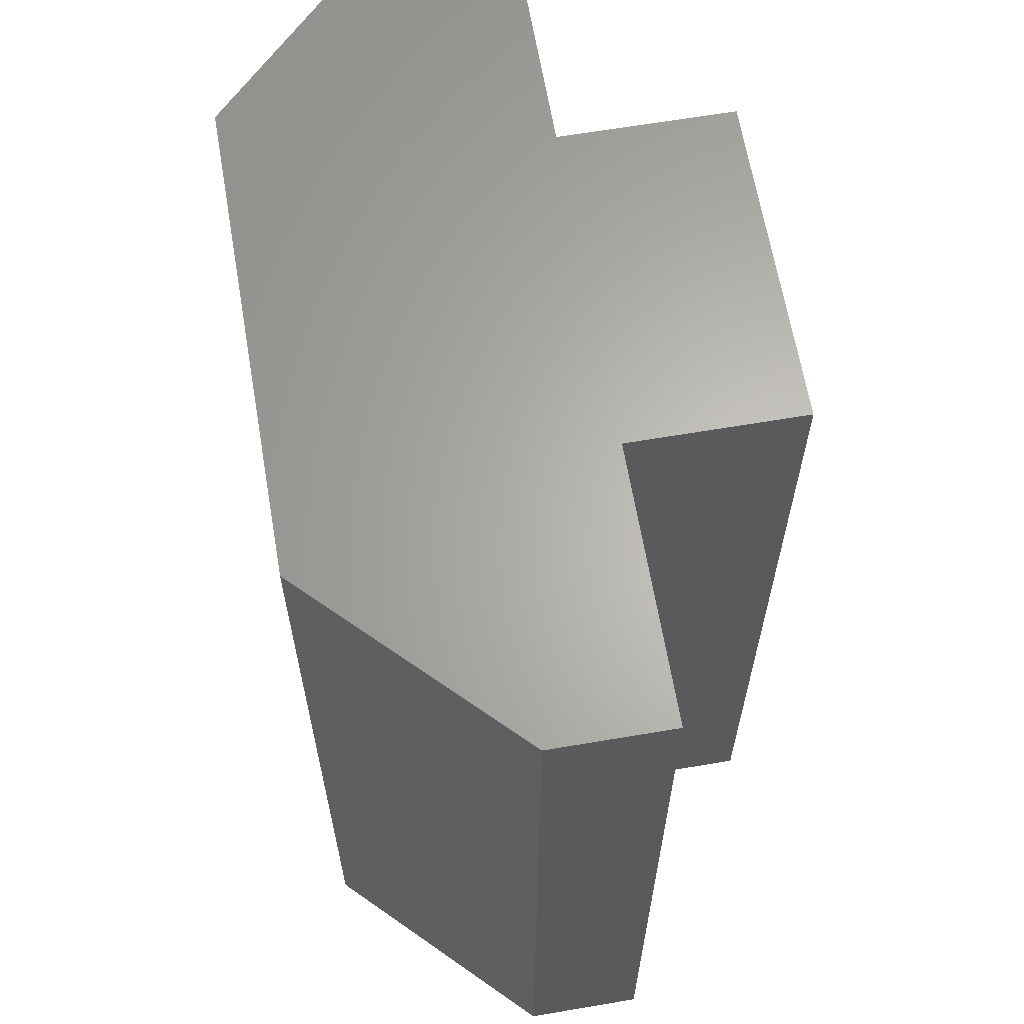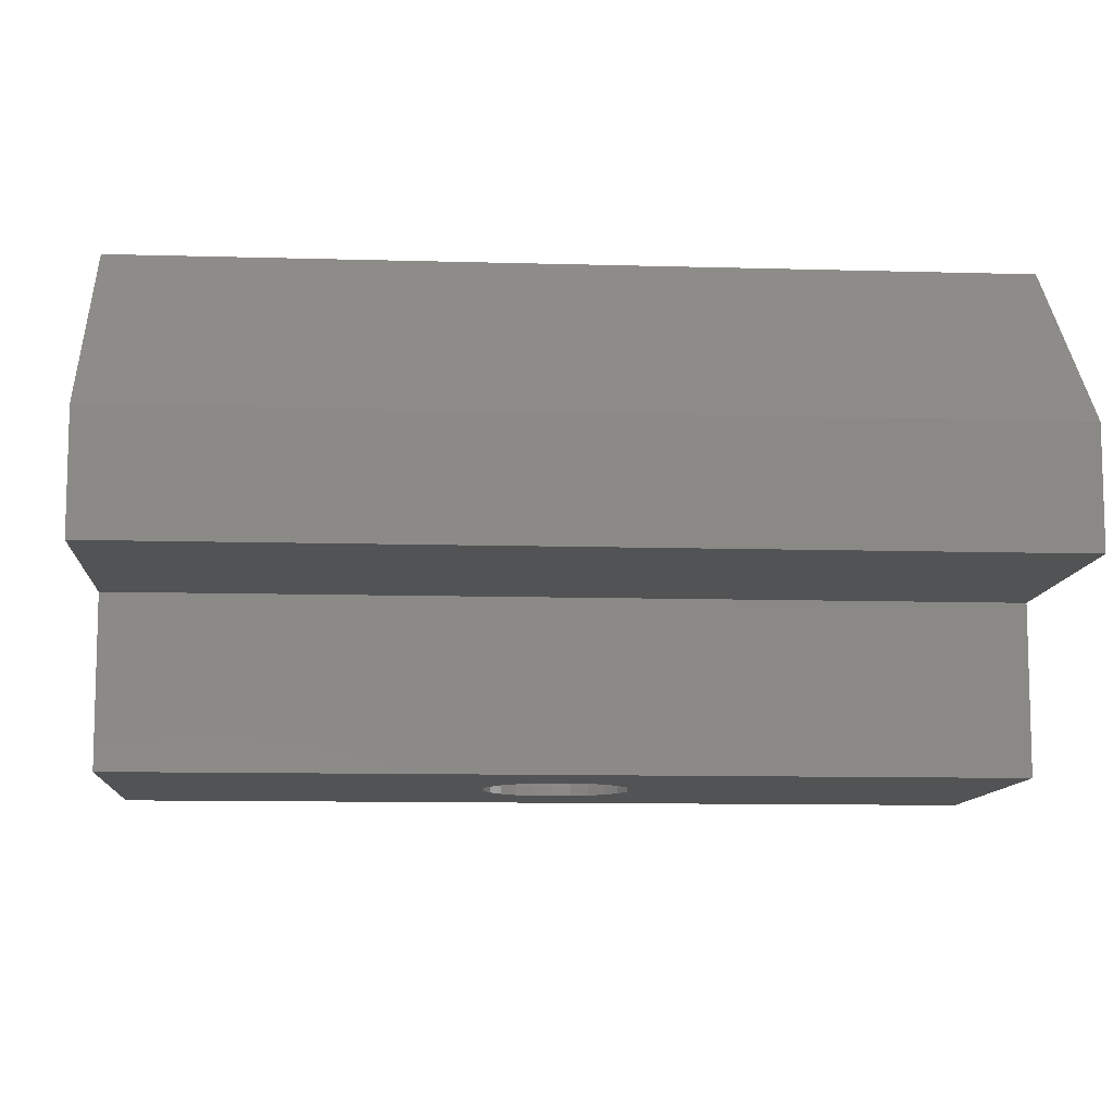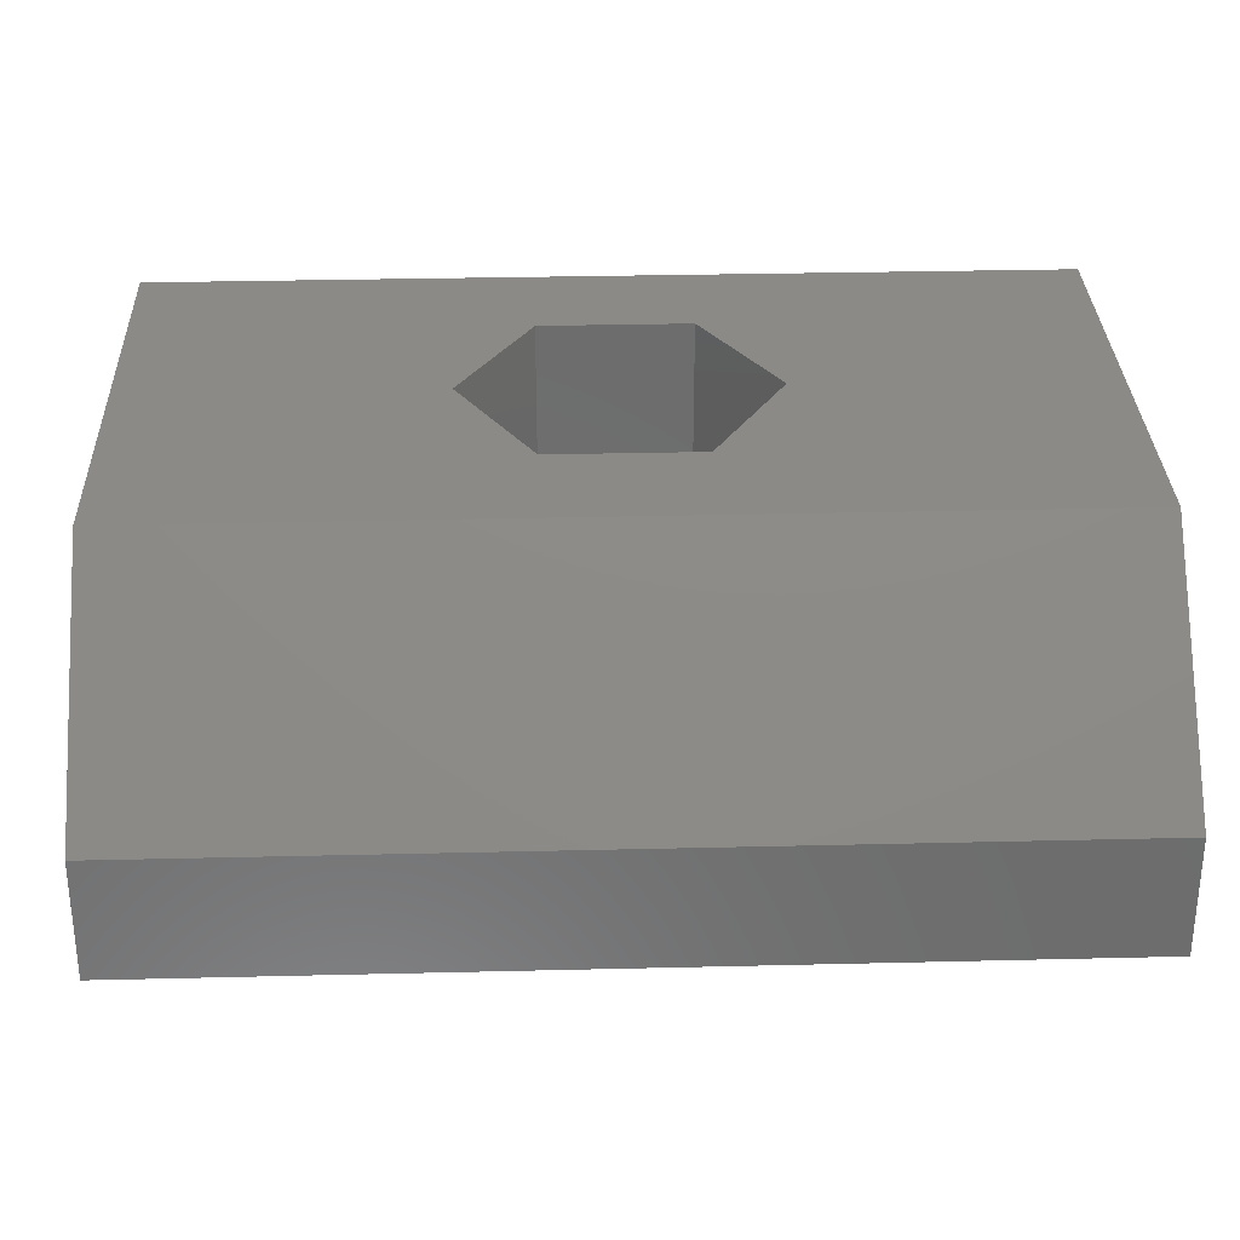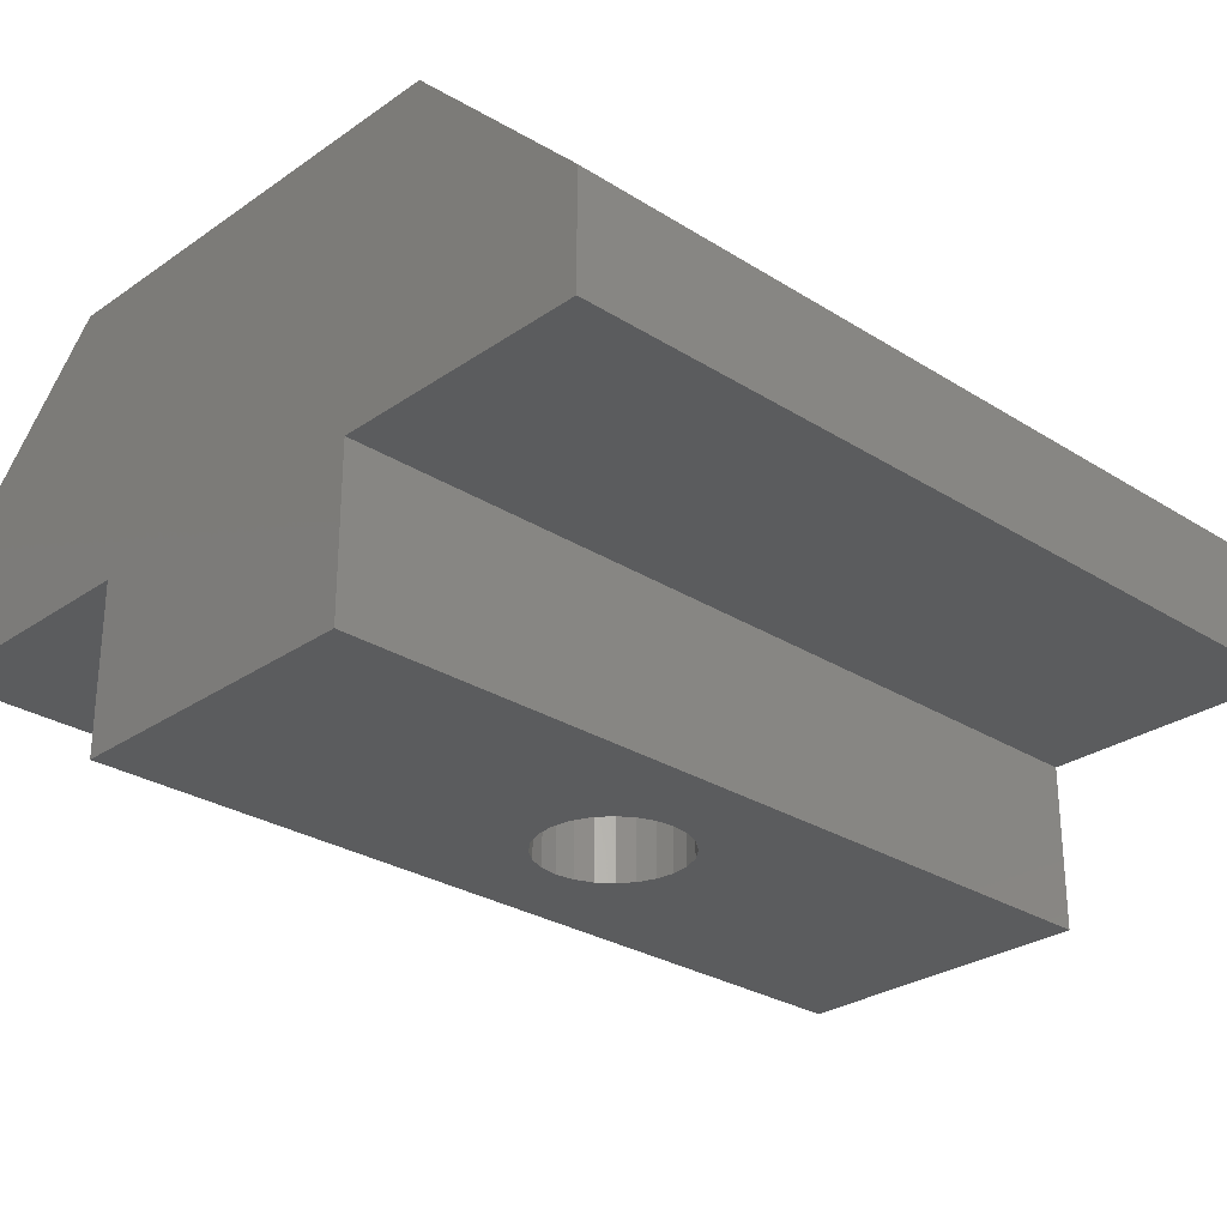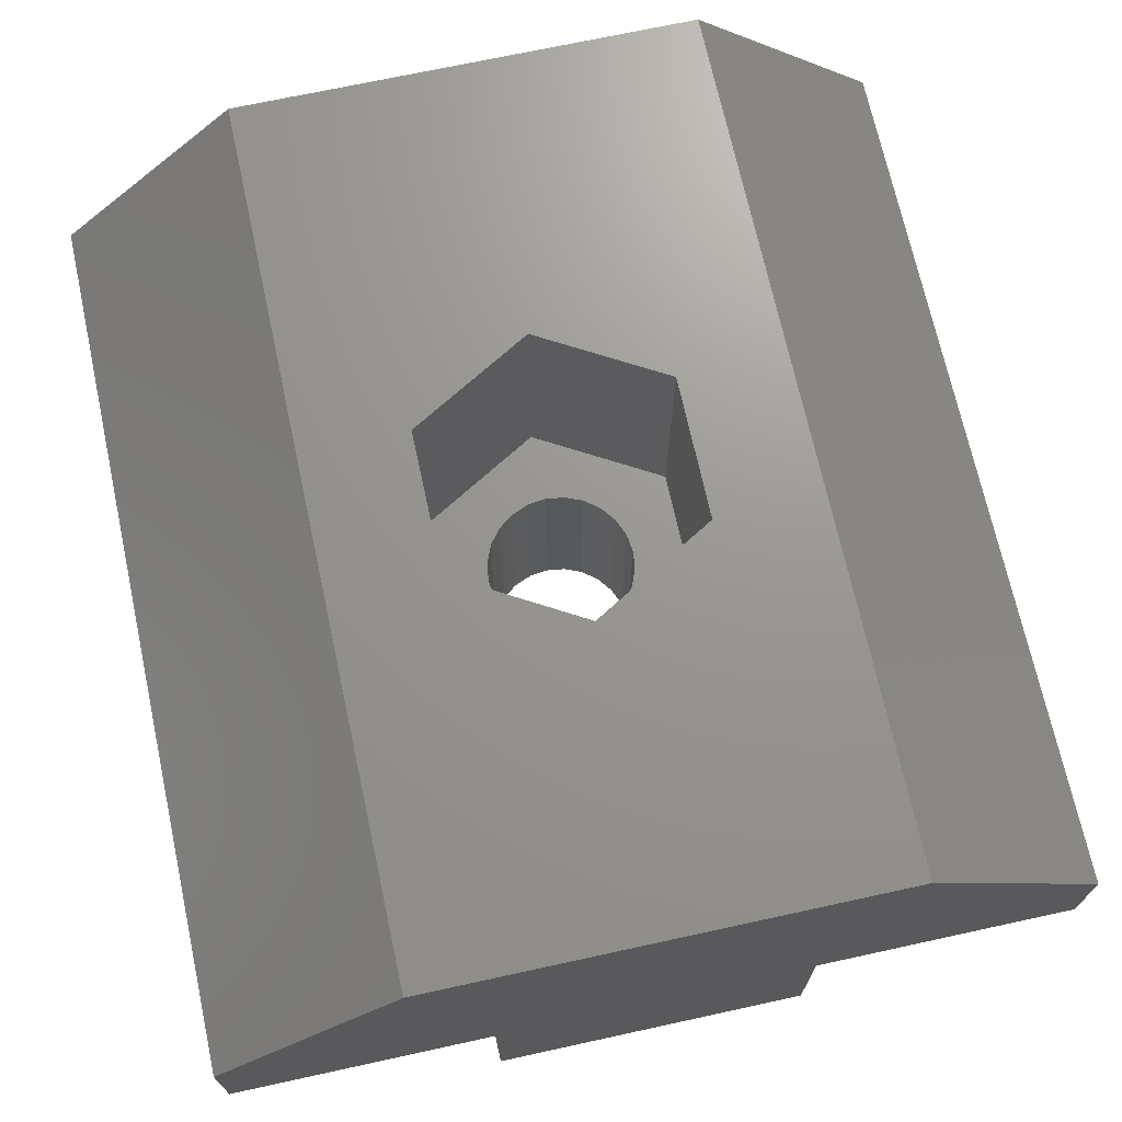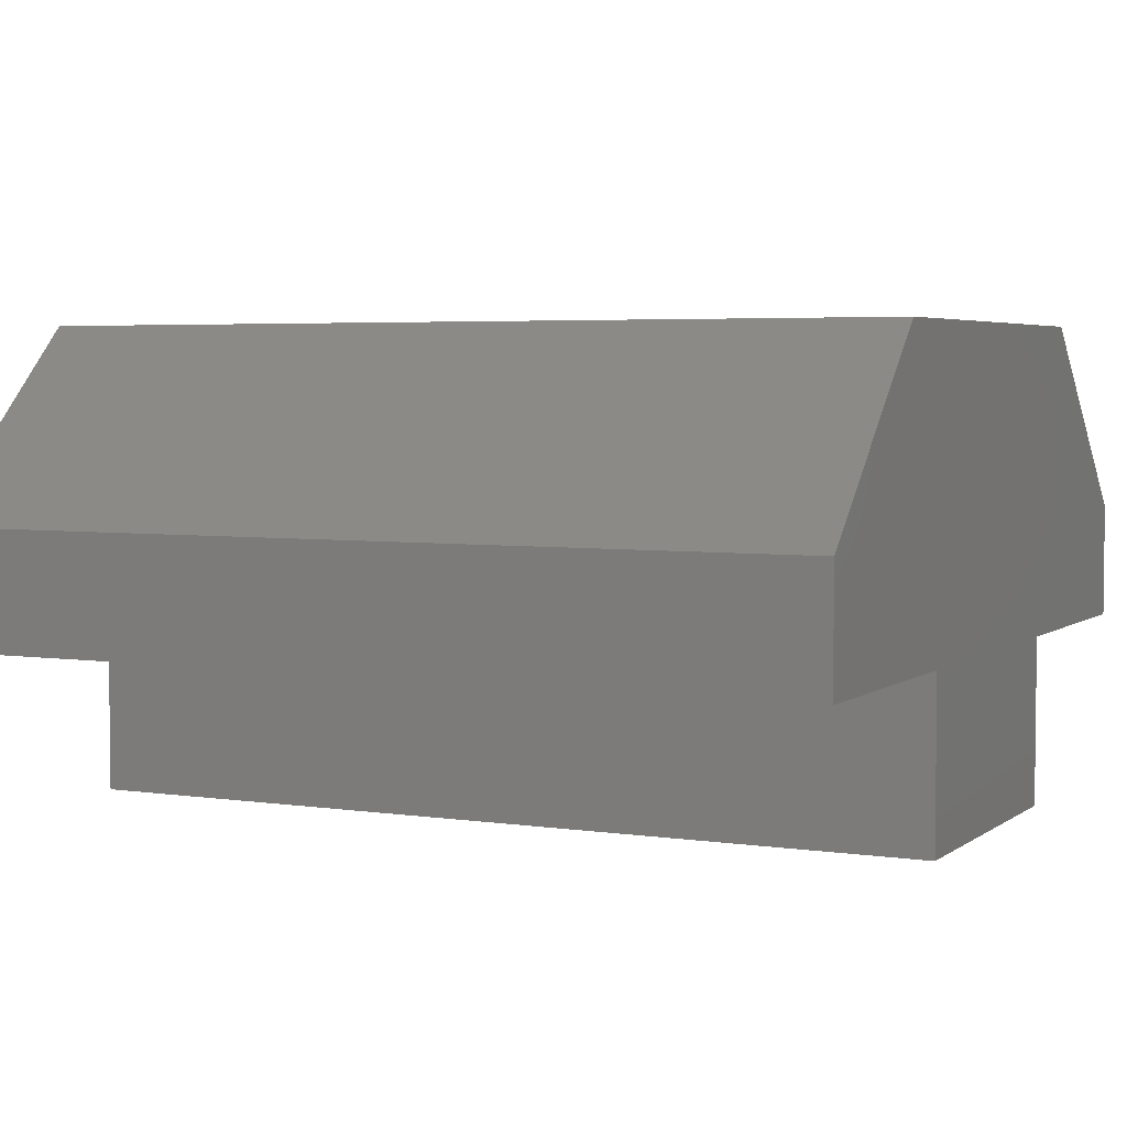
<metadata>
{"format":"stl","ext":"stl","renderer":"f3d","projection":"perspective","resolution":1024,"background":"white","views":[{"elev":64.4,"azim":-99.7,"up":"+Z"},{"elev":-10.3,"azim":85.8,"up":"+Y"},{"elev":31.0,"azim":88.0,"up":"+Y"},{"elev":-28.1,"azim":-133.7,"up":"+Y"},{"elev":70.4,"azim":167.7,"up":"+Y"},{"elev":4.2,"azim":116.1,"up":"+Y"}]}
</metadata>
<code>
# stl→obj: 78 verts, 160 faces
v 2361 384.1 498.4
v 2358 389.8 496.8
v 2358 384.1 496.8
v 2361 389.8 498.4
v 2361 389.8 501.7
v 2361 384.1 501.7
v 2355 389.8 498.4
v 2355 384.1 498.4
v 2358 384.1 498.3
v 2358 384.1 498.4
v 2357 384.1 498.6
v 2357 384.1 498.8
v 2357 384.1 499.2
v 2355 384.1 501.7
v 2357 384.1 499.6
v 2357 384.1 500
v 2357 384.1 500.5
v 2357 384.1 500.9
v 2357 384.1 501.2
v 2357 384.1 501.5
v 2358 384.1 501.7
v 2358 384.1 503.3
v 2359 384.1 498.4
v 2359 384.1 498.6
v 2359 384.1 498.8
v 2360 384.1 499.2
v 2360 384.1 499.6
v 2360 384.1 500
v 2360 384.1 500.5
v 2360 384.1 500.9
v 2359 384.1 501.2
v 2359 384.1 501.5
v 2359 384.1 501.7
v 2355 389.8 501.7
v 2358 389.8 503.3
v 2362 379.1 490
v 2362 382.9 510
v 2362 379.1 510
v 2362 382.9 490
v 2368 382.9 490
v 2368 385.6 510
v 2368 382.9 510
v 2368 385.6 490
v 2355 382.9 510
v 2355 379.1 490
v 2355 379.1 510
v 2355 382.9 490
v 2349 385.6 510
v 2353 389.8 490
v 2349 385.6 490
v 2353 389.8 510
v 2349 382.9 490
v 2349 382.9 510
v 2364 389.8 490
v 2364 389.8 510
v 2359 379.1 498.4
v 2358 379.1 498.3
v 2359 379.1 498.6
v 2359 379.1 498.8
v 2360 379.1 499.2
v 2360 379.1 499.6
v 2360 379.1 500
v 2360 379.1 500.5
v 2360 379.1 500.9
v 2359 379.1 501.2
v 2359 379.1 501.5
v 2359 379.1 501.7
v 2358 379.1 501.7
v 2357 379.1 499.6
v 2357 379.1 499.2
v 2357 379.1 498.8
v 2357 379.1 498.6
v 2358 379.1 498.4
v 2357 379.1 500
v 2357 379.1 500.5
v 2357 379.1 500.9
v 2357 379.1 501.2
v 2357 379.1 501.5
f 1 2 3
f 2 1 4
f 5 1 6
f 1 5 4
f 3 7 8
f 7 3 2
f 8 9 3
f 9 8 10
f 10 8 11
f 11 8 12
f 12 8 13
f 13 8 14
f 13 14 15
f 15 14 16
f 16 14 17
f 17 14 18
f 18 14 19
f 19 14 20
f 20 14 21
f 21 14 21
f 21 14 22
f 9 1 3
f 1 9 23
f 1 23 24
f 1 24 25
f 1 25 26
f 1 26 6
f 6 26 27
f 6 27 28
f 6 28 29
f 6 29 30
f 6 30 31
f 6 31 32
f 6 32 33
f 6 33 21
f 6 21 22
f 34 22 14
f 22 34 35
f 5 22 35
f 22 5 6
f 7 14 8
f 14 7 34
f 36 37 38
f 37 36 39
f 40 41 42
f 41 40 43
f 42 39 40
f 39 42 37
f 44 45 46
f 45 44 47
f 48 49 50
f 49 48 51
f 44 52 47
f 52 44 53
f 48 52 53
f 52 48 50
f 49 7 54
f 7 49 51
f 54 7 2
f 7 51 34
f 34 51 35
f 54 4 55
f 4 54 2
f 55 4 5
f 55 5 35
f 55 35 51
f 36 56 57
f 56 36 58
f 58 36 59
f 59 36 60
f 60 36 61
f 61 36 38
f 61 38 62
f 62 38 63
f 63 38 64
f 64 38 65
f 65 38 66
f 66 38 67
f 67 38 68
f 68 38 46
f 45 69 46
f 69 45 70
f 70 45 36
f 70 36 71
f 71 36 72
f 72 36 73
f 73 36 57
f 46 69 74
f 46 74 75
f 46 75 76
f 46 76 77
f 46 77 78
f 46 78 68
f 46 68 68
f 38 44 46
f 44 48 53
f 48 44 51
f 51 44 55
f 55 44 37
f 37 44 38
f 55 37 42
f 55 42 41
f 43 55 41
f 55 43 54
f 12 70 71
f 70 12 13
f 72 12 71
f 12 72 11
f 73 11 72
f 11 73 10
f 57 10 73
f 10 57 9
f 59 24 58
f 24 59 25
f 27 60 61
f 60 27 26
f 29 62 63
f 62 29 28
f 26 59 60
f 59 26 25
f 56 9 57
f 9 56 23
f 28 61 62
f 61 28 27
f 58 23 56
f 23 58 24
f 65 30 64
f 30 65 31
f 32 65 66
f 65 32 31
f 30 63 64
f 63 30 29
f 21 67 68
f 67 21 33
f 21 68 68
f 68 21 21
f 20 68 78
f 68 20 21
f 33 66 67
f 66 33 32
f 76 19 77
f 19 76 18
f 17 76 75
f 76 17 18
f 16 75 74
f 75 16 17
f 19 78 77
f 78 19 20
f 15 74 69
f 74 15 16
f 13 69 70
f 69 13 15
f 49 52 50
f 52 49 47
f 47 49 54
f 47 54 39
f 39 54 40
f 40 54 43
f 47 36 45
f 36 47 39

</code>
